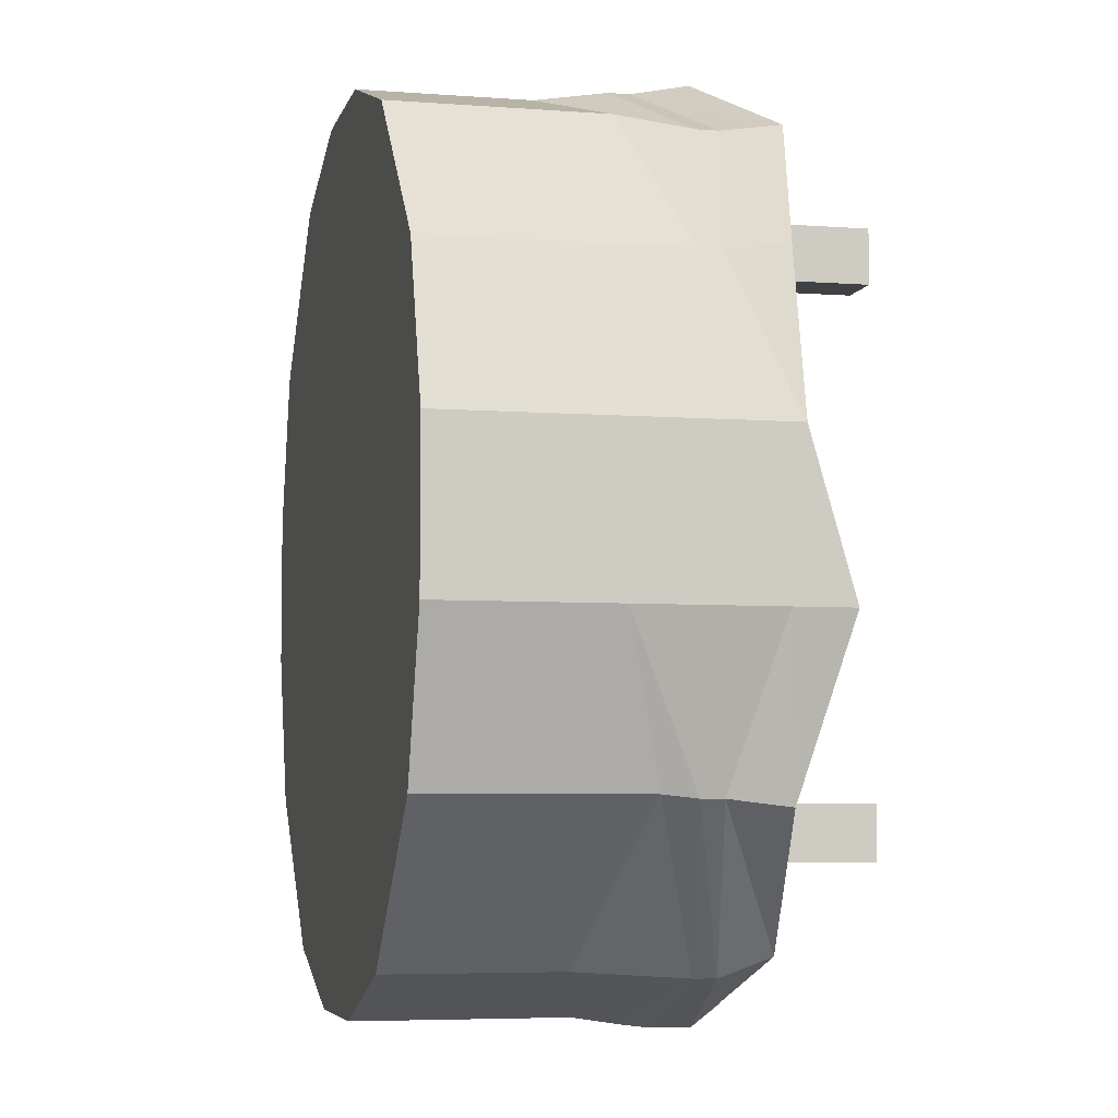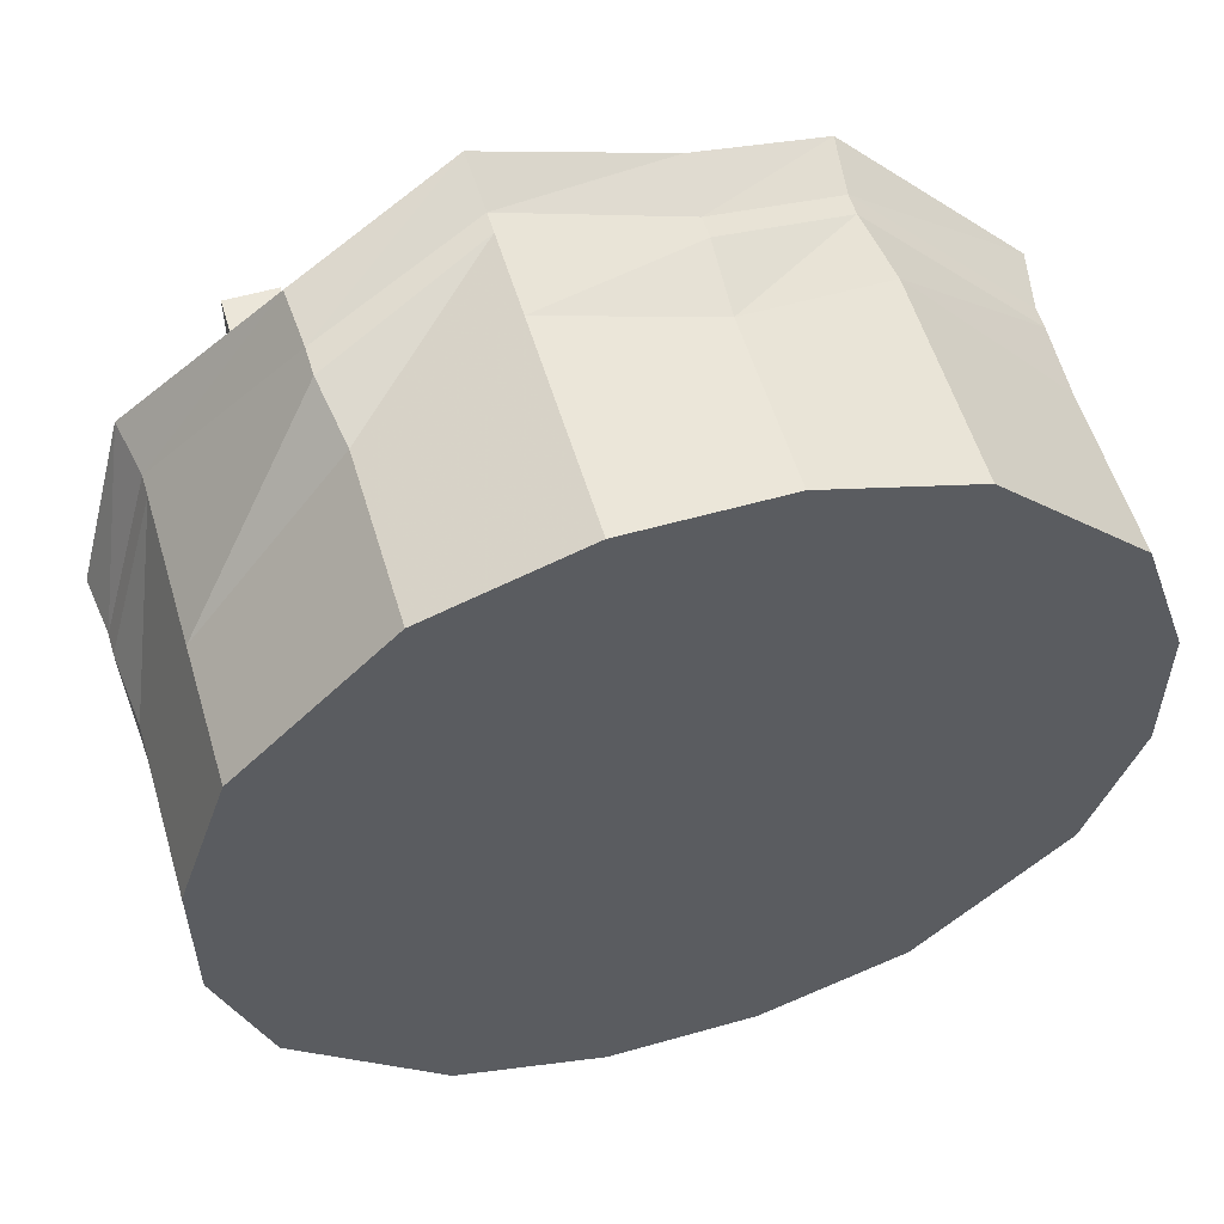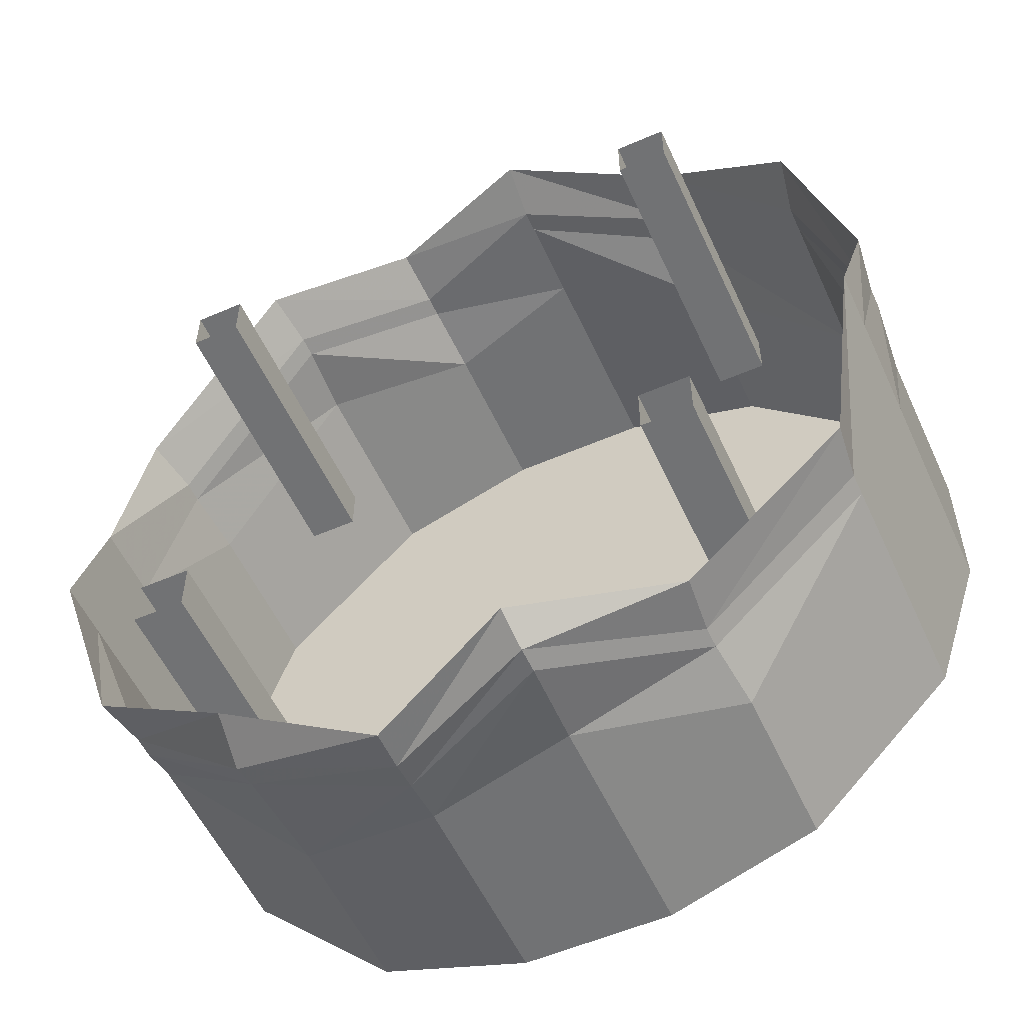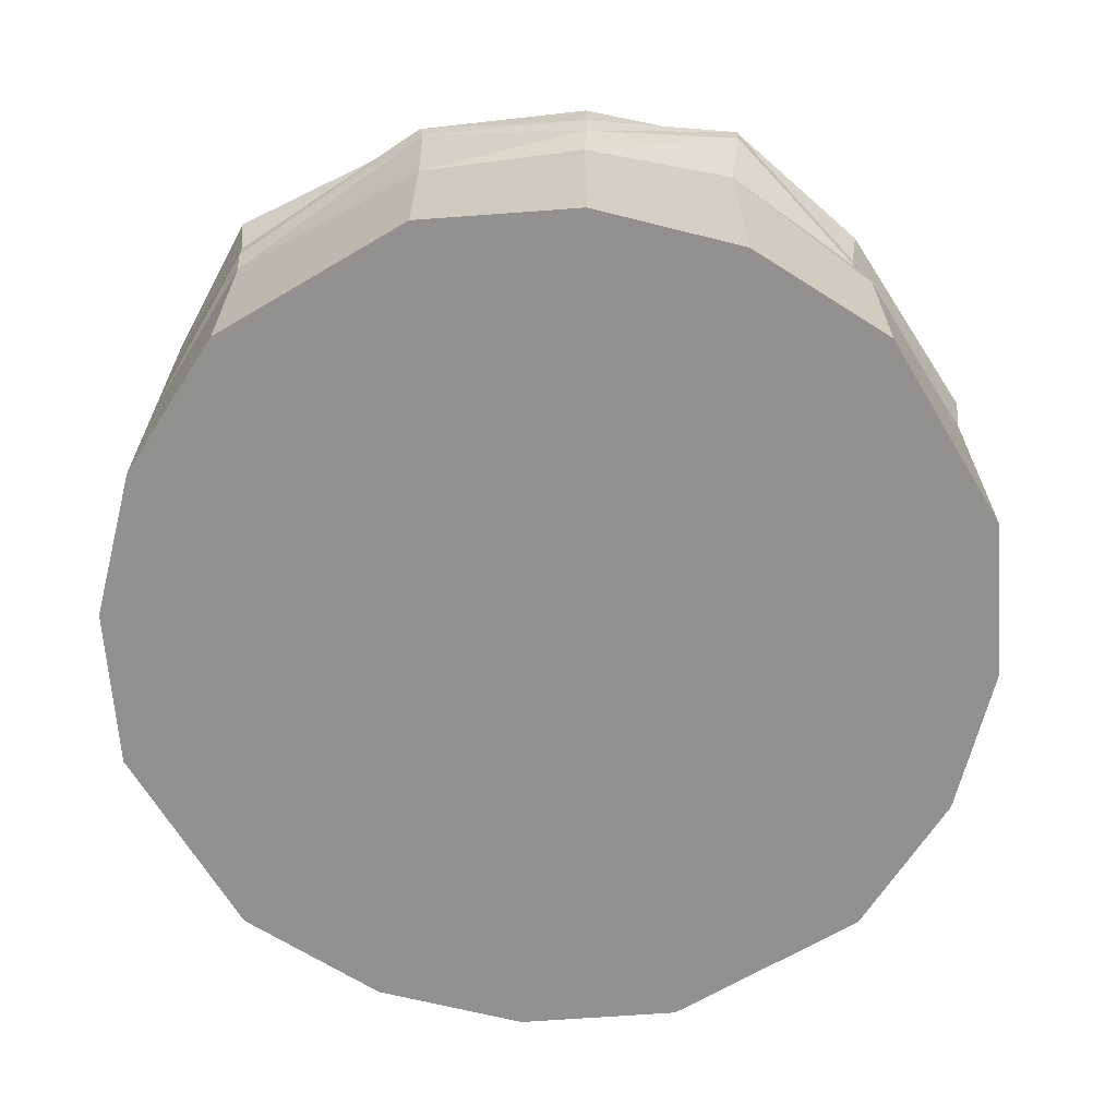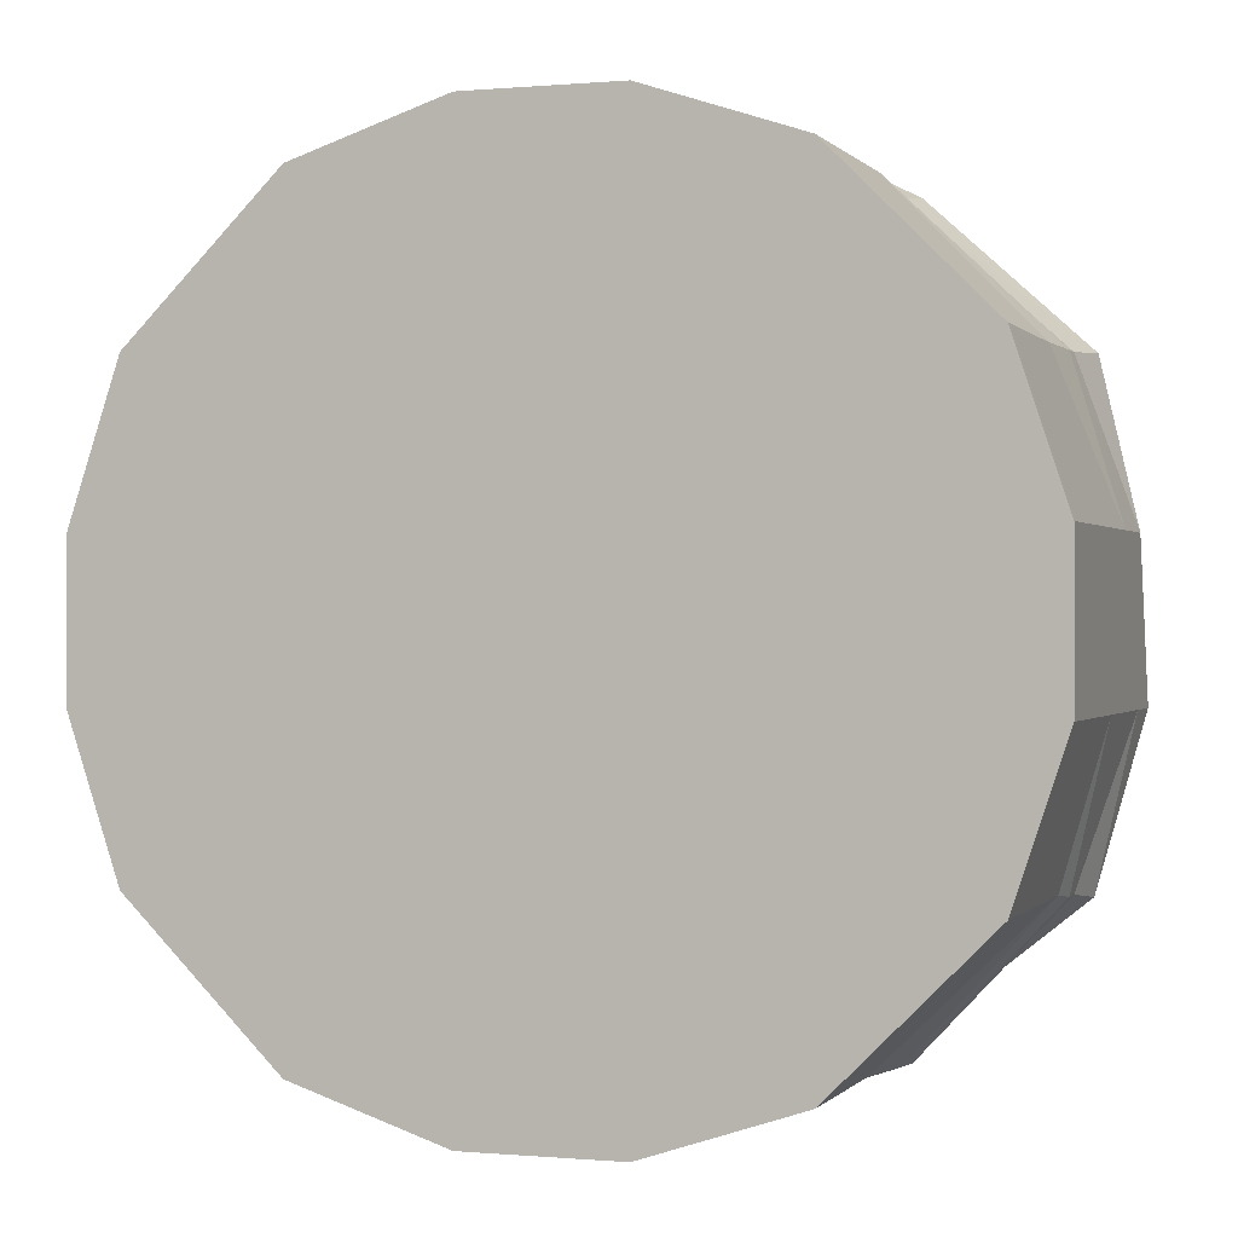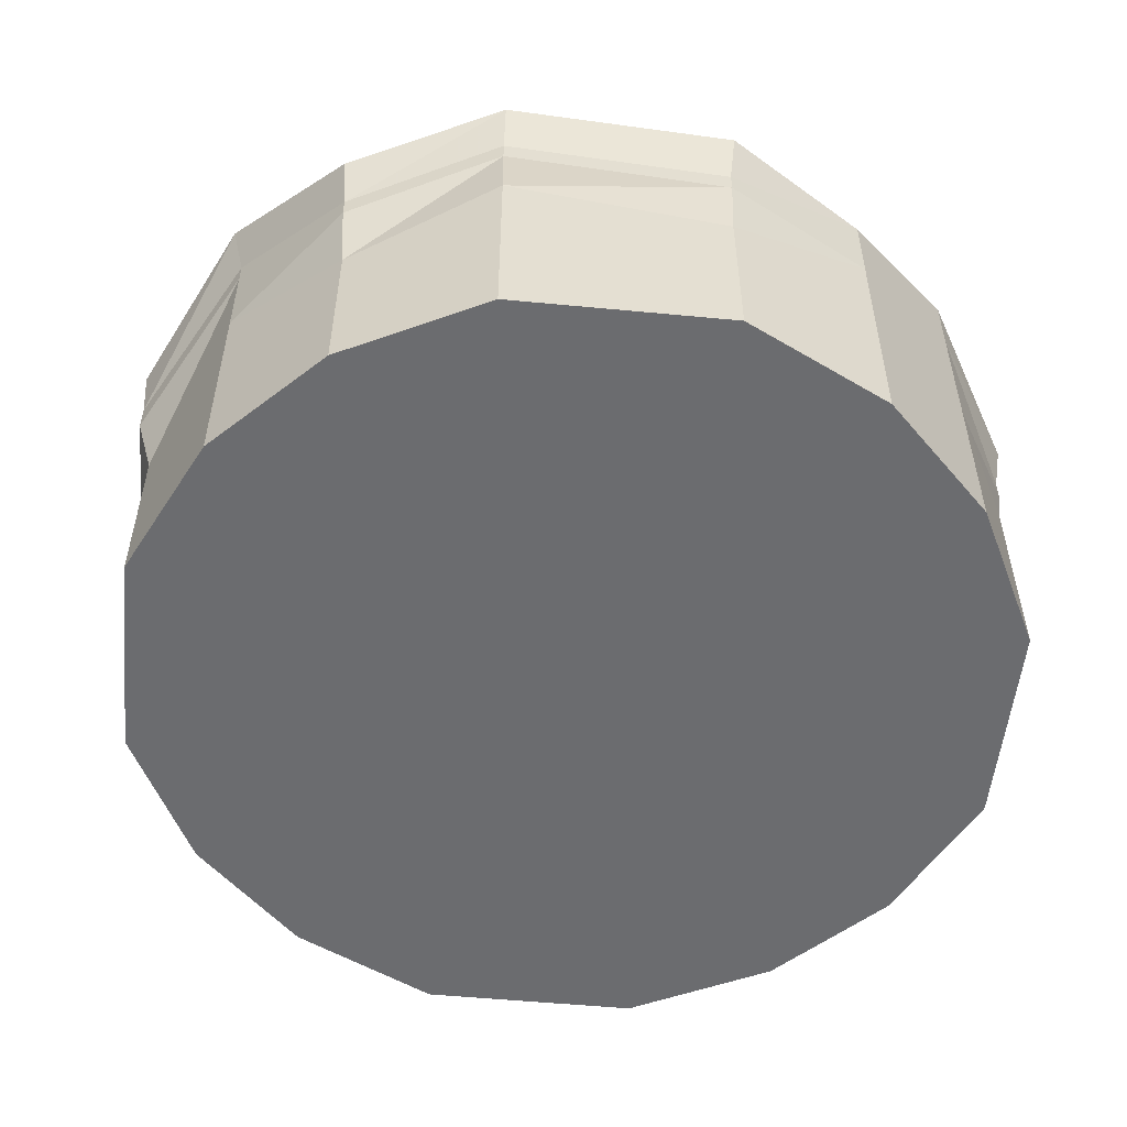
<metadata>
{"format":"obj","ext":"obj","renderer":"f3d","projection":"perspective","resolution":1024,"background":"white","views":[{"elev":-5.5,"azim":76.8,"up":"+Z"},{"elev":56.0,"azim":-16.6,"up":"+Z"},{"elev":-55.5,"azim":-155.5,"up":"+Z"},{"elev":-66.1,"azim":165.8,"up":"+Y"},{"elev":0.0,"azim":18.9,"up":"+Z"},{"elev":-53.7,"azim":39.2,"up":"+Y"}]}
</metadata>
<code>
v 0.5 -0.625 0.4844
v 0.5 -0.625 0.5938
v 0.5 0 0.5938
v 0.5 0 0.4844
v 0.6094 -0.625 0.4844
v 0.6094 0 0.4844
v 0.6094 -0.625 0.5938
v 0.6094 0 0.5938
v 0.5078 -0.625 -0.5078
v 0.6172 -0.625 -0.5078
v 0.6172 0 -0.5078
v 0.5078 0 -0.5078
v 0.5078 -0.625 -0.6172
v 0.5078 0 -0.6172
v 0.6172 -0.625 -0.6172
v 0.6172 0 -0.6172
v -0.6094 -0.625 0.5938
v -0.5 -0.625 0.5938
v -0.5 0 0.5938
v -0.6094 0 0.5938
v -0.6094 -0.625 0.4844
v -0.6094 0 0.4844
v -0.5 -0.625 0.4844
v -0.5 0 0.4844
v -0.6094 -0.625 -0.5
v -0.5 -0.625 -0.5
v -0.5 0 -0.5
v -0.6094 0 -0.5
v -0.6094 -0.625 -0.6094
v -0.6094 0 -0.6094
v -0.5 -0.625 -0.6094
v -0.5 0 -0.6094
v -0.1641 -0.4609 0.9297
v 0.1641 -0.5625 0.9297
v 0.1719 -0.4062 0.9531
v -0.1641 -0.2734 0.9297
v -0.4922 -0.5625 0.8203
v -0.4922 -0.9297 0.8203
v -0.1641 -0.9297 0.9297
v 0.1641 -0.9297 0.9297
v 0.4922 -0.4766 0.8203
v 0.4766 -0.3047 0.8047
v 0.4766 -0.2578 0.8047
v 0.1719 -0.3594 0.9531
v -0.1641 -0.2266 0.9297
v -0.5156 -0.4219 0.8516
v -0.8203 -0.6406 0.4922
v -0.8203 -0.9297 0.4922
v -0.9297 -0.9297 0.1641
v -0.9297 -0.9297 -0.1641
v -0.8203 -0.9297 -0.4922
v -0.4922 -0.9297 -0.8203
v -0.1641 -0.9297 -0.9297
v 0.1641 -0.9297 -0.9297
v 0.4922 -0.9297 -0.8203
v 0.8203 -0.9297 -0.4922
v 0.9297 -0.9297 -0.1641
v 0.9297 -0.9297 0.1641
v 0.8203 -0.9297 0.4922
v 0.4922 -0.9297 0.8203
v 0.8203 -0.5625 0.4922
v 0.8281 -0.4062 0.4922
v 0.8281 -0.3594 0.4922
v 0.8516 -0.2344 0.5
v 0.4922 -0.1328 0.8203
v 0.1797 -0.2344 0.9766
v -0.1719 -0.1094 0.9609
v -0.5156 -0.3594 0.8516
v -0.8203 -0.3125 0.4922
v -0.9297 -0.5625 0.1641
v 0.9297 -0.5 0.1641
v 0.9297 -0.4062 0.1641
v 0.9297 -0.3594 0.1641
v 0.9297 -0.2344 0.1641
v 0.9297 -0.5625 -0.1641
v 0.9297 -0.3125 -0.1641
v 0.9297 -0.2656 -0.1641
v 0.9297 -0.1406 -0.1641
v 0.8203 -0.4766 -0.4922
v 0.8281 -0.4062 -0.5
v 0.8281 -0.3594 -0.5
v 0.8438 -0.2344 -0.5156
v 0.4922 -0.5625 -0.8203
v 0.5 -0.3281 -0.8359
v 0.5078 -0.2812 -0.8359
v 0.4922 -0.1641 -0.7969
v 0.1641 -0.4844 -0.9297
v 0.1641 -0.3828 -0.9453
v 0.1641 -0.3203 -0.9531
v 0.1641 -0.2344 -0.9531
v -0.1641 -0.4062 -0.9297
v -0.1797 -0.2031 -0.9688
v -0.1797 -0.1484 -0.9688
v -0.1719 -0.07031 -0.9297
v -0.4922 -0.5625 -0.8203
v -0.4766 -0.4141 -0.8047
v -0.4766 -0.3672 -0.8047
v -0.4922 -0.2344 -0.8203
v -0.8203 -0.5625 -0.4922
v -0.8203 -0.4062 -0.4922
v -0.8203 -0.3594 -0.4922
v -0.8359 -0.2344 -0.5
v -0.9297 -0.4609 -0.1641
v -0.9297 -0.2812 -0.1641
v -0.9297 -0.2344 -0.1641
v -0.9297 -0.1094 -0.1641
v -0.9453 -0.3984 0.1641
v -0.9453 -0.3516 0.1641
v -0.9609 -0.2266 0.1719
v -0.8203 -0.2656 0.4922
v -0.8438 -0.1406 0.5
v -0.5234 -0.2344 0.8594
f 1 2 3
f 1 3 4
f 5 6 7
f 7 6 8
f 9 12 13
f 13 12 14
f 15 16 10
f 10 16 11
f 17 20 21
f 21 20 22
f 23 24 18
f 18 24 19
f 25 28 29
f 29 28 30
f 31 32 26
f 26 32 27
f 1 4 5
f 5 4 6
f 7 8 2
f 2 8 3
f 9 10 11
f 9 11 12
f 13 14 15
f 15 14 16
f 17 18 19
f 17 19 20
f 21 22 23
f 23 22 24
f 25 26 27
f 25 27 28
f 29 30 31
f 31 30 32
f 33 34 35
f 33 35 36
f 33 36 37
f 34 41 42
f 34 42 35
f 36 46 37
f 37 46 47
f 41 61 62
f 41 62 42
f 46 69 47
f 47 69 70
f 61 71 72
f 61 72 62
f 71 75 76
f 71 76 72
f 75 79 80
f 75 80 76
f 79 83 84
f 79 84 80
f 83 87 88
f 83 88 84
f 87 91 92
f 87 92 88
f 91 95 96
f 91 96 92
f 95 99 100
f 95 100 96
f 99 103 104
f 99 104 100
f 103 70 107
f 103 107 104
f 70 69 107
f 33 37 38
f 33 38 39
f 33 39 34
f 34 39 40
f 34 40 41
f 37 47 48
f 37 48 38
f 47 70 49
f 47 49 48
f 50 49 70
f 50 70 103
f 50 103 51
f 51 103 99
f 51 99 52
f 52 99 95
f 52 95 53
f 53 95 91
f 53 91 54
f 54 91 87
f 54 87 55
f 55 87 83
f 55 83 56
f 56 83 79
f 56 79 57
f 57 79 75
f 57 75 58
f 58 75 71
f 58 71 59
f 59 71 61
f 59 61 60
f 60 61 41
f 60 41 40
f 35 42 43
f 35 43 44
f 36 45 46
f 45 68 46
f 62 72 73
f 62 73 63
f 76 80 81
f 76 81 77
f 84 88 89
f 84 89 85
f 92 96 97
f 92 97 93
f 100 104 105
f 100 105 101
f 107 69 110
f 107 110 108
f 35 44 36
f 36 44 45
f 42 62 63
f 42 63 43
f 46 68 69
f 72 76 77
f 72 77 73
f 80 84 85
f 80 85 81
f 88 92 93
f 88 93 89
f 96 100 101
f 96 101 97
f 104 107 108
f 104 108 105
f 69 68 110
f 38 48 49
f 38 49 50
f 38 50 51
f 38 51 52
f 38 52 53
f 38 53 54
f 38 54 55
f 38 55 56
f 38 56 57
f 38 57 58
f 38 58 59
f 38 59 60
f 38 60 40
f 38 40 39
f 43 63 64
f 43 64 65
f 43 65 44
f 44 65 66
f 44 66 45
f 45 66 67
f 45 67 68
f 63 73 74
f 63 74 64
f 73 77 78
f 73 78 74
f 81 85 86
f 81 86 82
f 85 89 90
f 85 90 86
f 89 93 94
f 89 94 90
f 93 97 98
f 93 98 94
f 97 101 102
f 97 102 98
f 101 105 106
f 101 106 102
f 105 108 109
f 105 109 106
f 108 110 111
f 108 111 109
f 110 68 112
f 110 112 111
f 68 67 112
f 77 81 82
f 77 82 78

</code>
